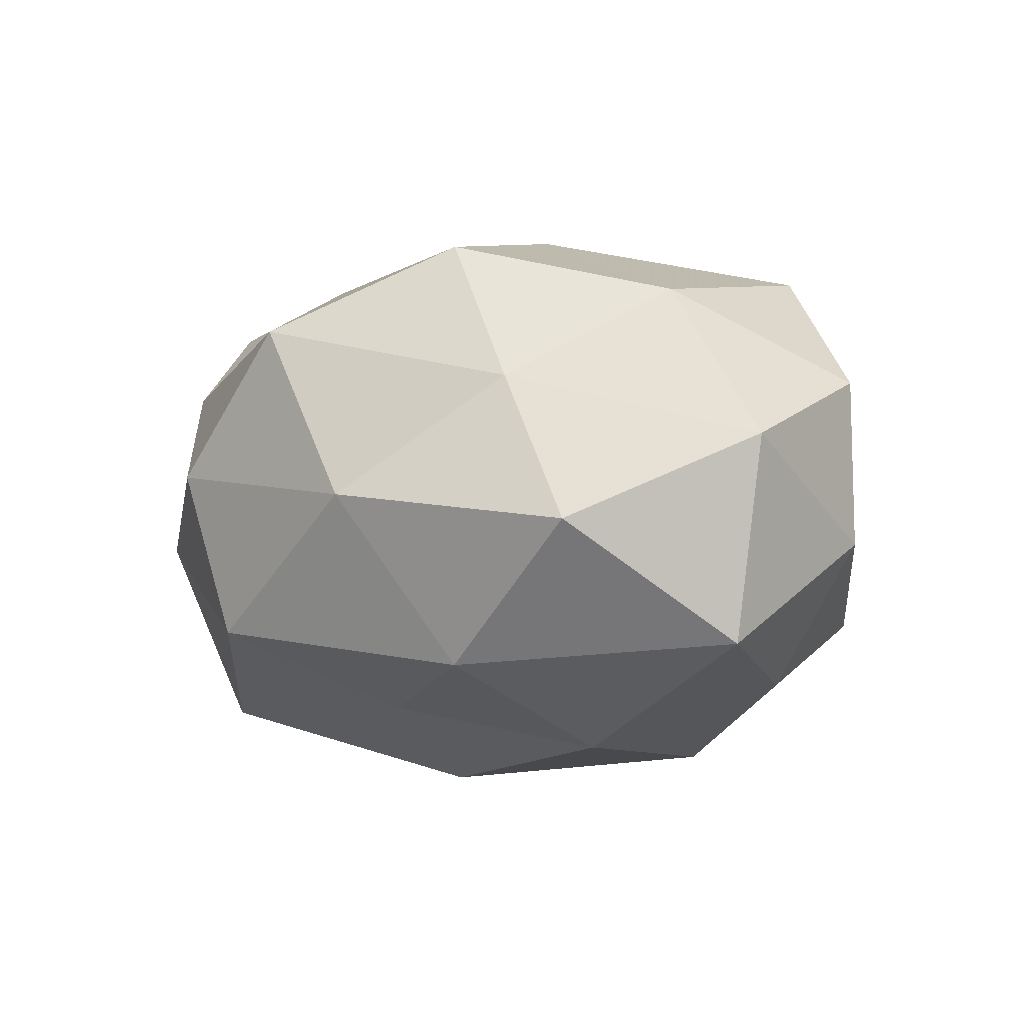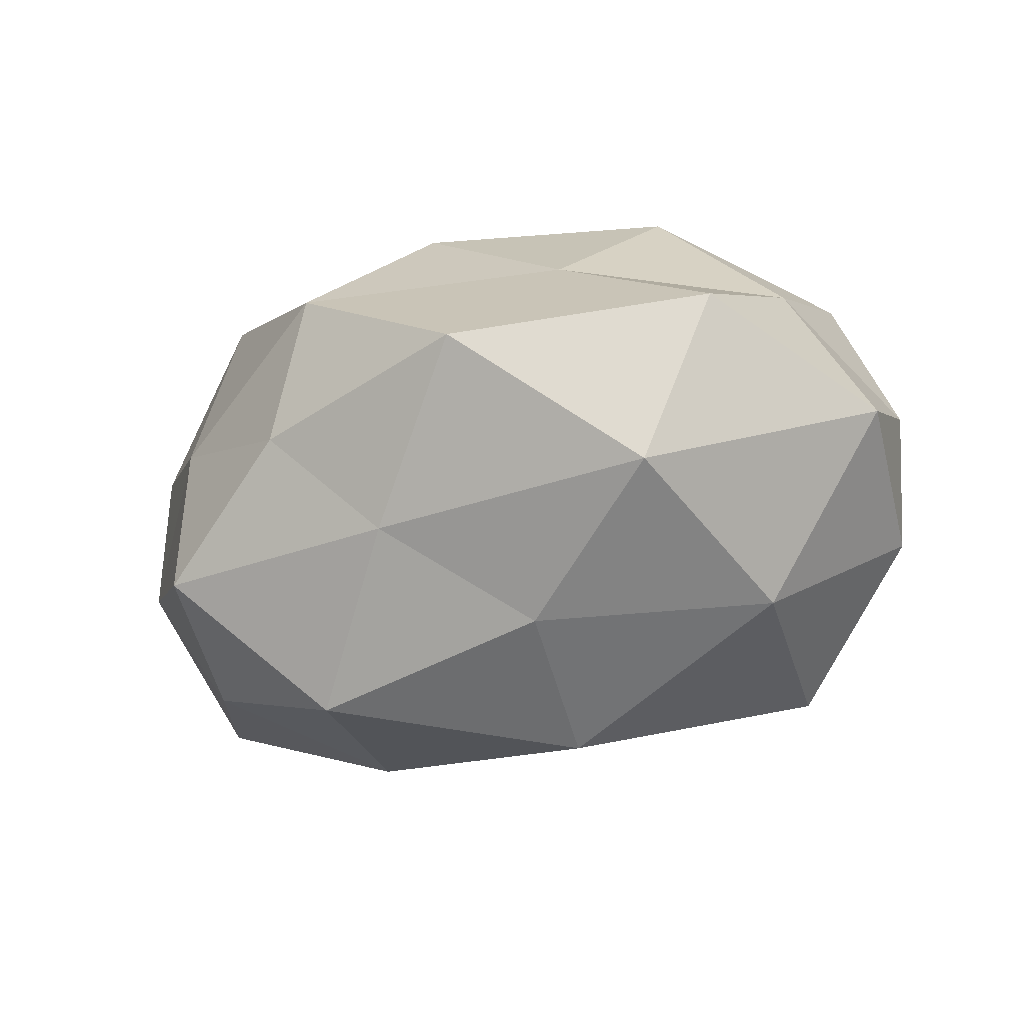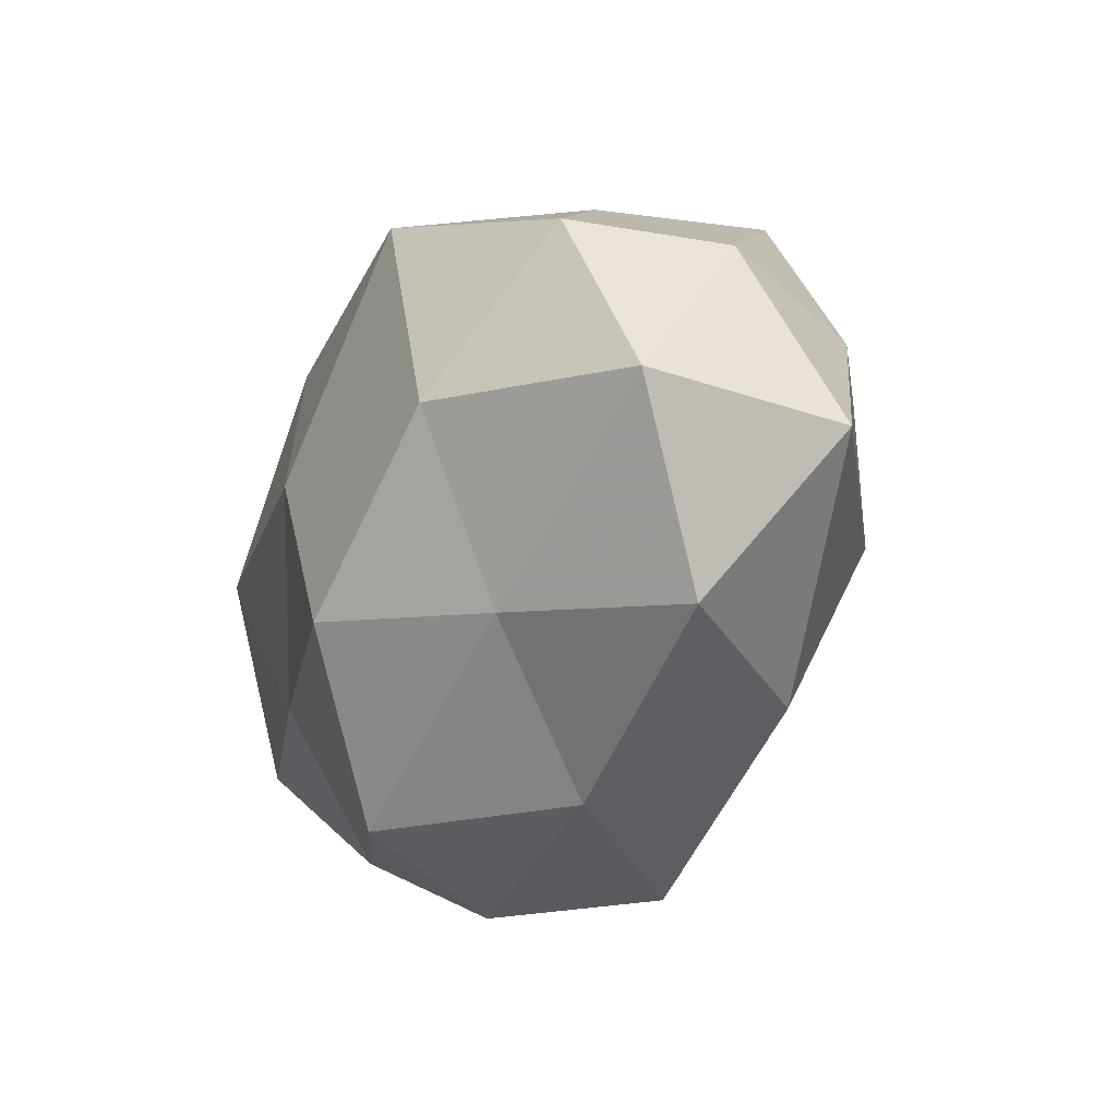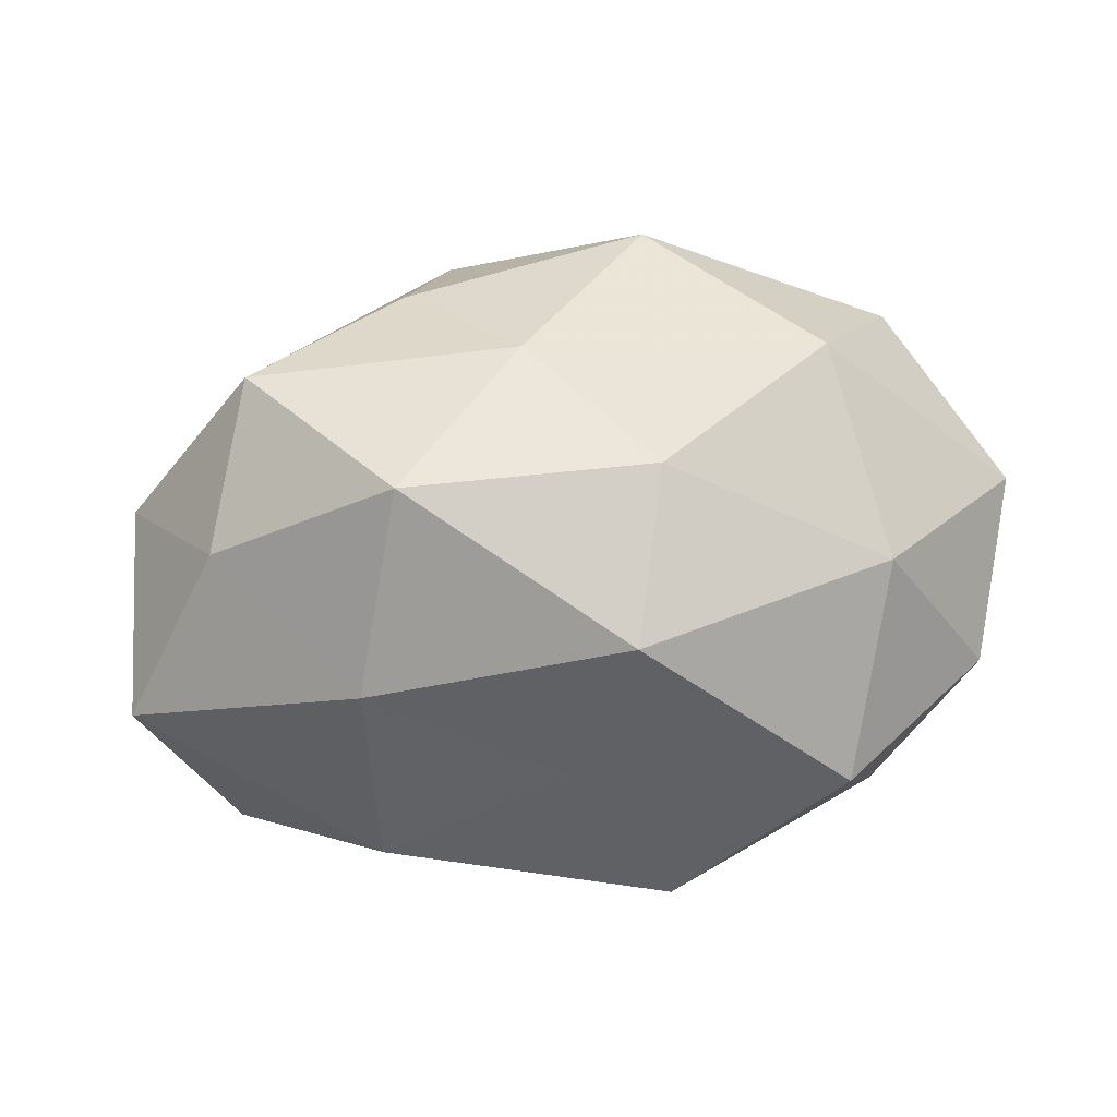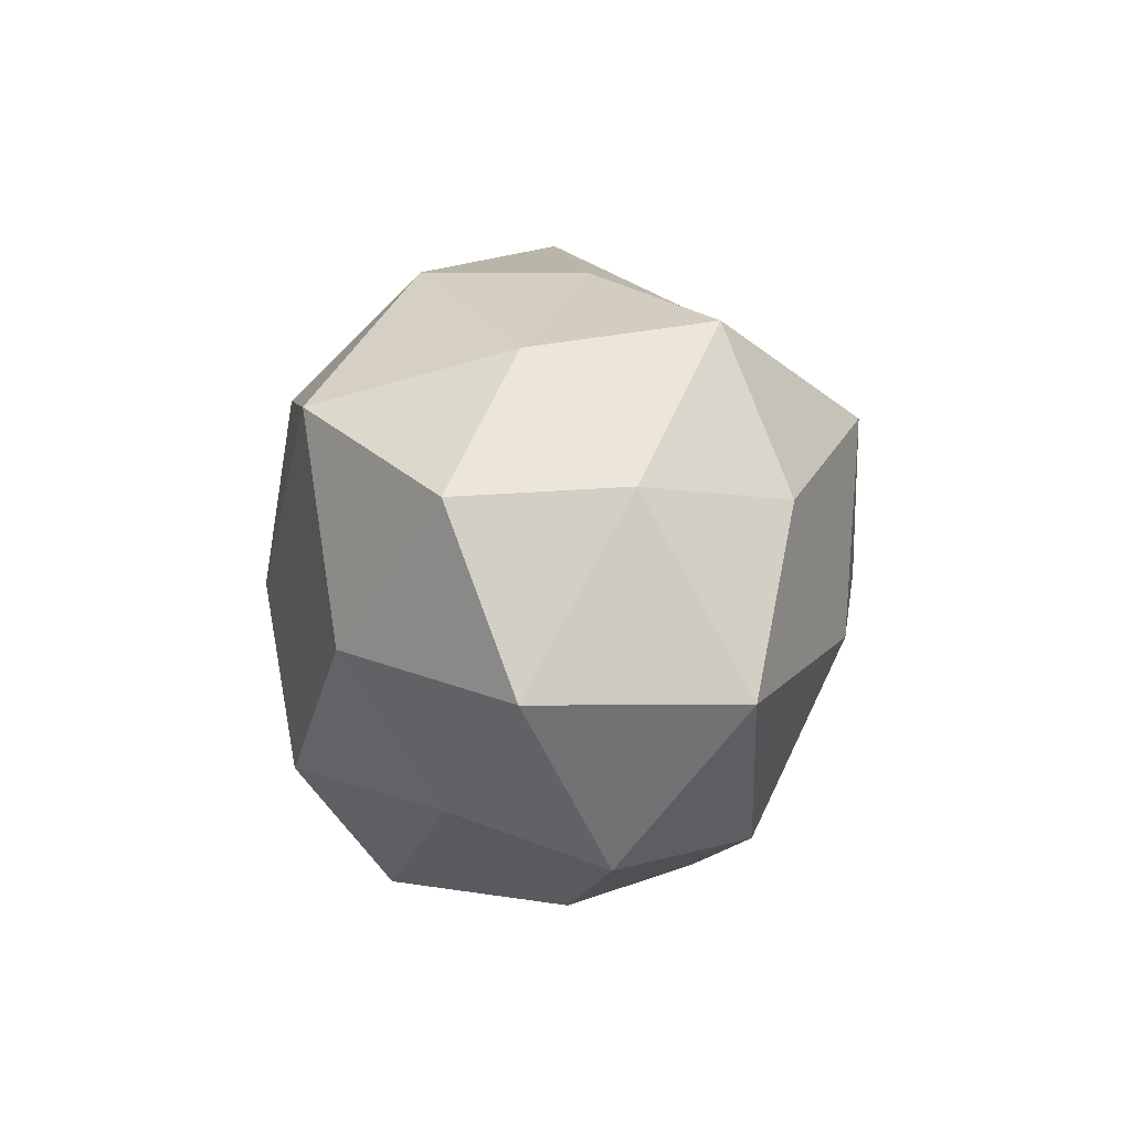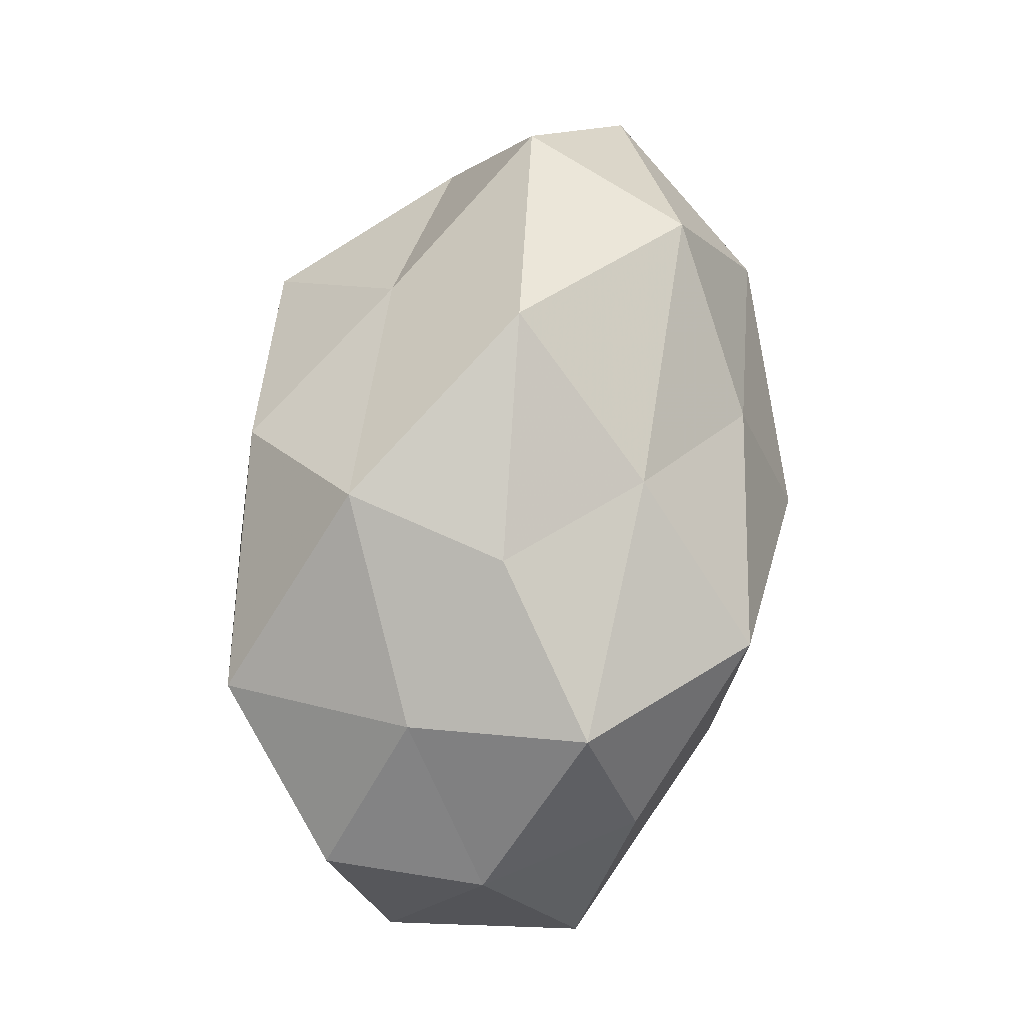
<metadata>
{"format":"obj","ext":"obj","renderer":"f3d","projection":"perspective","resolution":1024,"background":"white","views":[{"elev":-3.5,"azim":45.5,"up":"+Z"},{"elev":-30.1,"azim":-154.1,"up":"+Z"},{"elev":-34.6,"azim":74.8,"up":"+Y"},{"elev":-75.4,"azim":-179.1,"up":"+Z"},{"elev":0.2,"azim":88.5,"up":"+Y"},{"elev":70.3,"azim":100.5,"up":"+Y"}]}
</metadata>
<code>
v 0.007903 -0.0004316 0.03106
v 0.009214 -0.03402 -0.0004485
v -0.01165 -0.03238 -0.01513
v -0.001336 -0.01568 -0.0238
v -0.046 -0.0088 0.005824
v -0.02235 0.006443 0.03184
v -0.007792 0.0004397 -0.03271
v 0.02014 -0.005677 -0.02793
v 0.04576 0.008639 -0.005674
v -0.02926 -0.02313 0.01341
v -0.01052 0.01755 -0.02513
v -0.0485 0.01081 -0.004978
v -0.04503 -0.007599 -0.01164
v 0.002202 0.01898 0.02889
v -0.02975 -0.01635 -0.0249
v 0.01191 0.03164 0.01485
v 0.03611 -0.02695 -0.003854
v -0.03849 0.009348 0.01413
v 0.01583 0.01643 -0.02991
v -0.01632 0.02273 0.01642
v -0.0171 -0.03427 0.002762
v 0.03272 -0.00642 0.02208
v -0.009499 0.0371 0.0005454
v -0.003462 -0.03311 0.01842
v -0.03392 0.006747 -0.0232
v 0.01214 -0.01935 0.02773
v 0.03559 0.007677 -0.02096
v 0.03313 0.02209 0.004678
v 0.02343 -0.02266 0.0121
v 0.003396 0.02782 -0.01544
v 0.03198 0.02482 -0.01435
v -0.03429 -0.02325 -0.004864
v -0.01324 -0.01427 0.02599
v 0.04542 -0.01091 -0.01641
v -0.03884 -0.008514 0.02325
v 0.04606 0.007668 0.01182
v 0.04864 -0.01074 0.004991
v 0.03078 0.01661 0.02537
v -0.02786 0.02749 -0.01463
v 0.01915 -0.0259 -0.01864
v 0.01604 0.03113 -0.002459
v -0.03597 0.02723 0.00395
f 4 7 8
f 13 5 12
f 1 14 6
f 15 4 3
f 15 7 4
f 5 18 12
f 7 19 8
f 7 11 19
f 20 6 14
f 14 16 20
f 18 6 20
f 21 3 2
f 16 23 20
f 2 24 21
f 10 21 24
f 25 11 7
f 13 12 25
f 25 7 15
f 13 25 15
f 22 1 26
f 8 19 27
f 17 29 2
f 29 24 2
f 22 26 29
f 29 26 24
f 30 19 11
f 9 27 31
f 31 27 19
f 9 31 28
f 31 19 30
f 32 10 5
f 13 32 5
f 15 3 32
f 13 15 32
f 32 3 21
f 32 21 10
f 1 6 33
f 10 24 33
f 26 1 33
f 33 24 26
f 27 34 8
f 9 34 27
f 5 10 35
f 5 35 18
f 18 35 6
f 33 6 35
f 35 10 33
f 36 9 28
f 37 29 17
f 22 29 37
f 37 34 9
f 37 17 34
f 36 37 9
f 36 22 37
f 38 14 1
f 38 16 14
f 38 1 22
f 28 16 38
f 36 38 22
f 36 28 38
f 25 39 11
f 12 39 25
f 11 39 30
f 39 23 30
f 3 40 2
f 3 4 40
f 8 40 4
f 2 40 17
f 34 40 8
f 34 17 40
f 16 41 23
f 28 41 16
f 30 23 41
f 28 31 41
f 41 31 30
f 12 18 42
f 42 18 20
f 20 23 42
f 12 42 39
f 39 42 23

</code>
